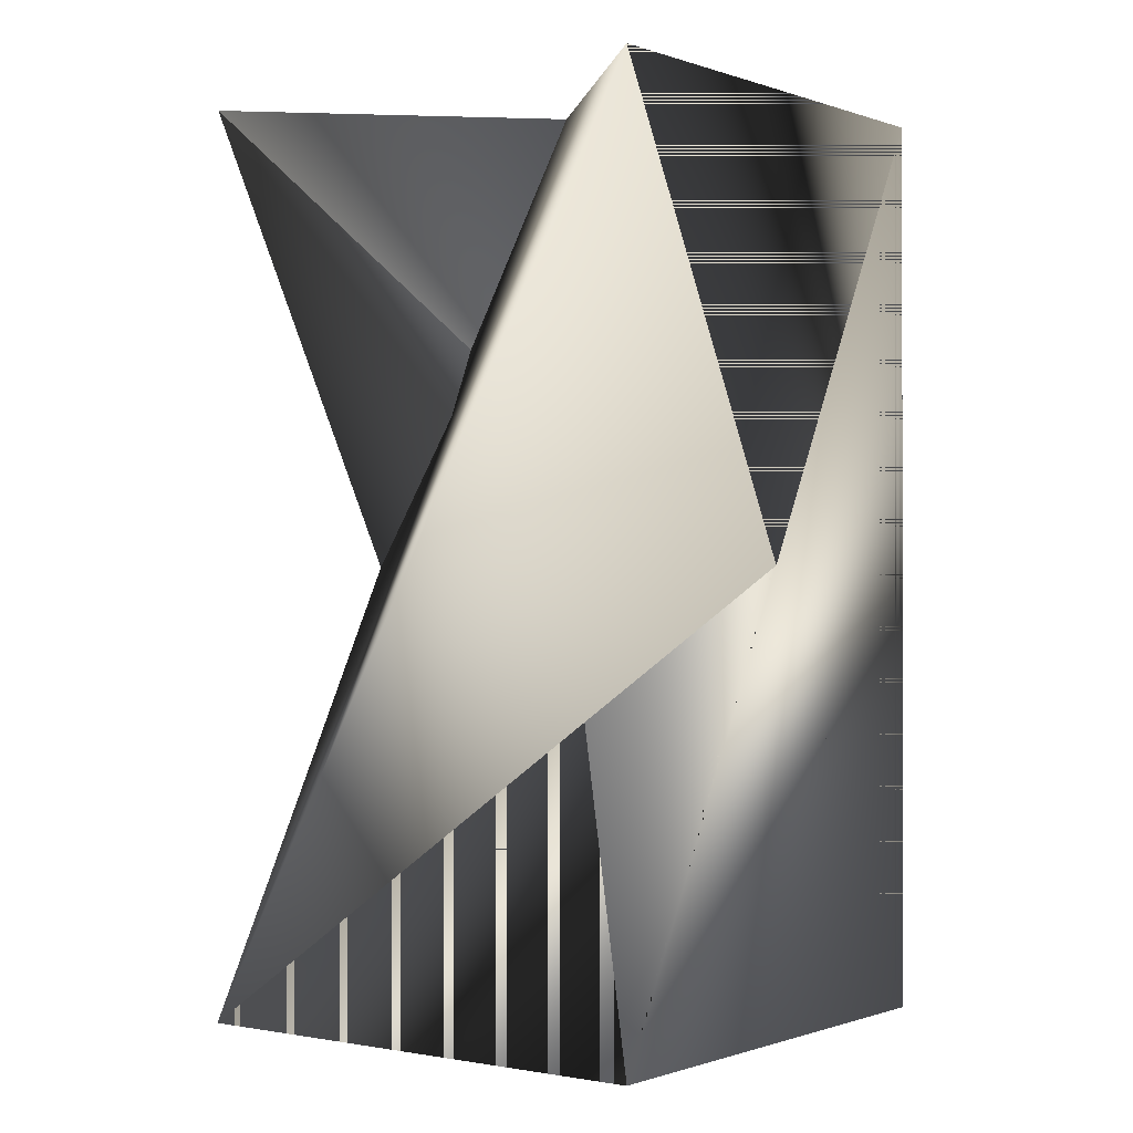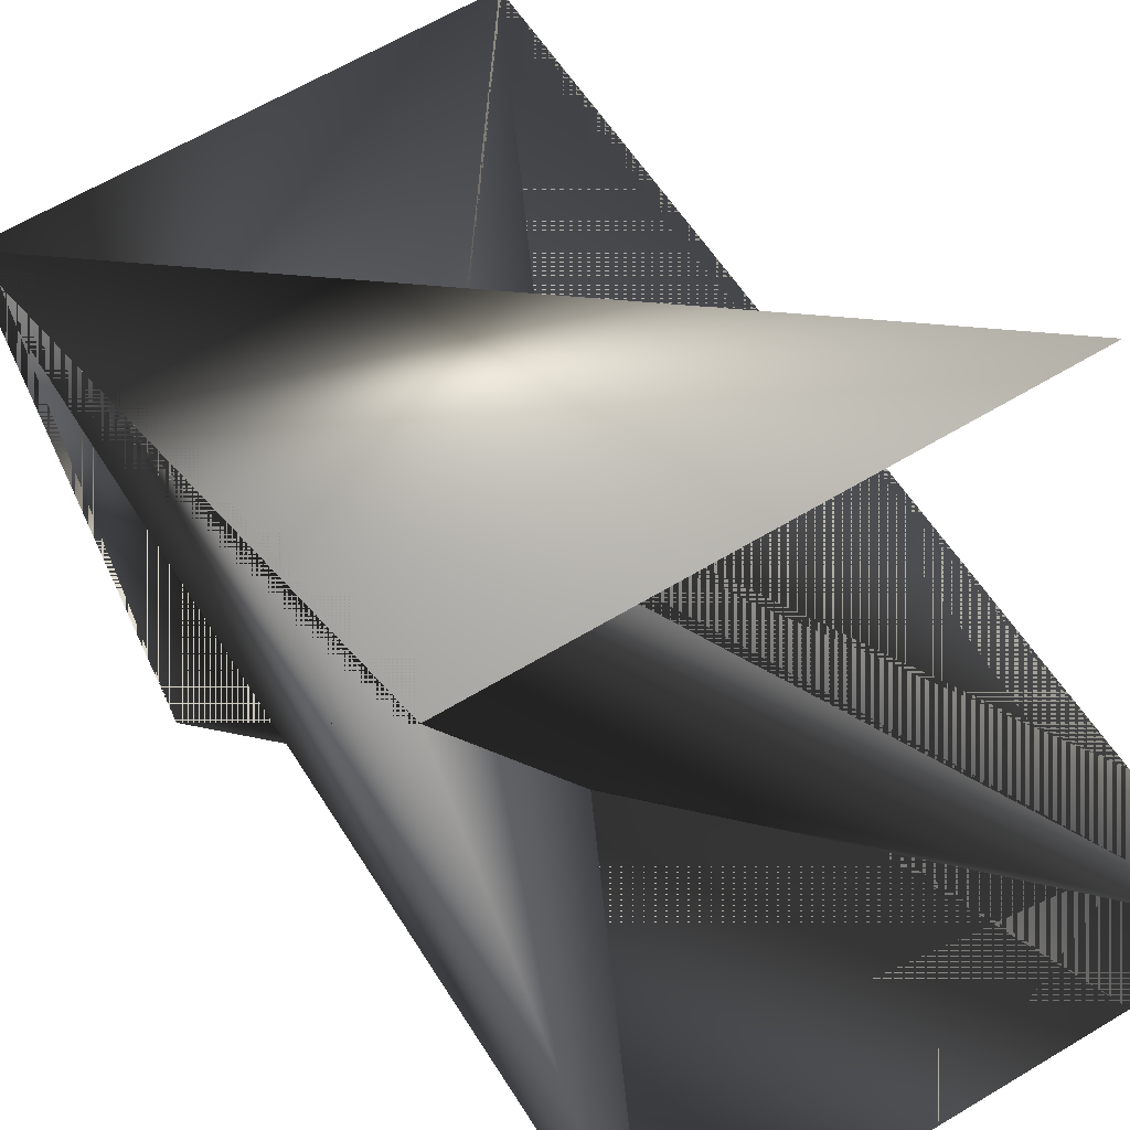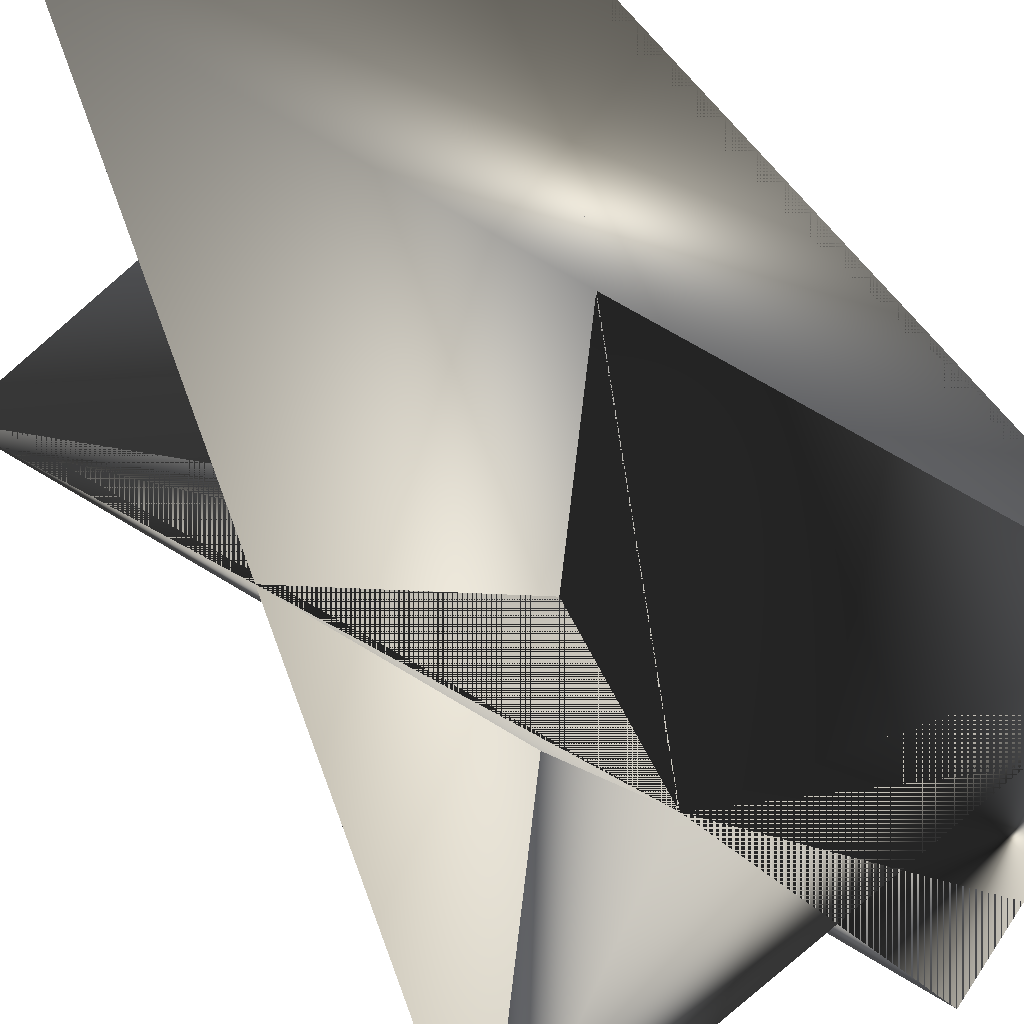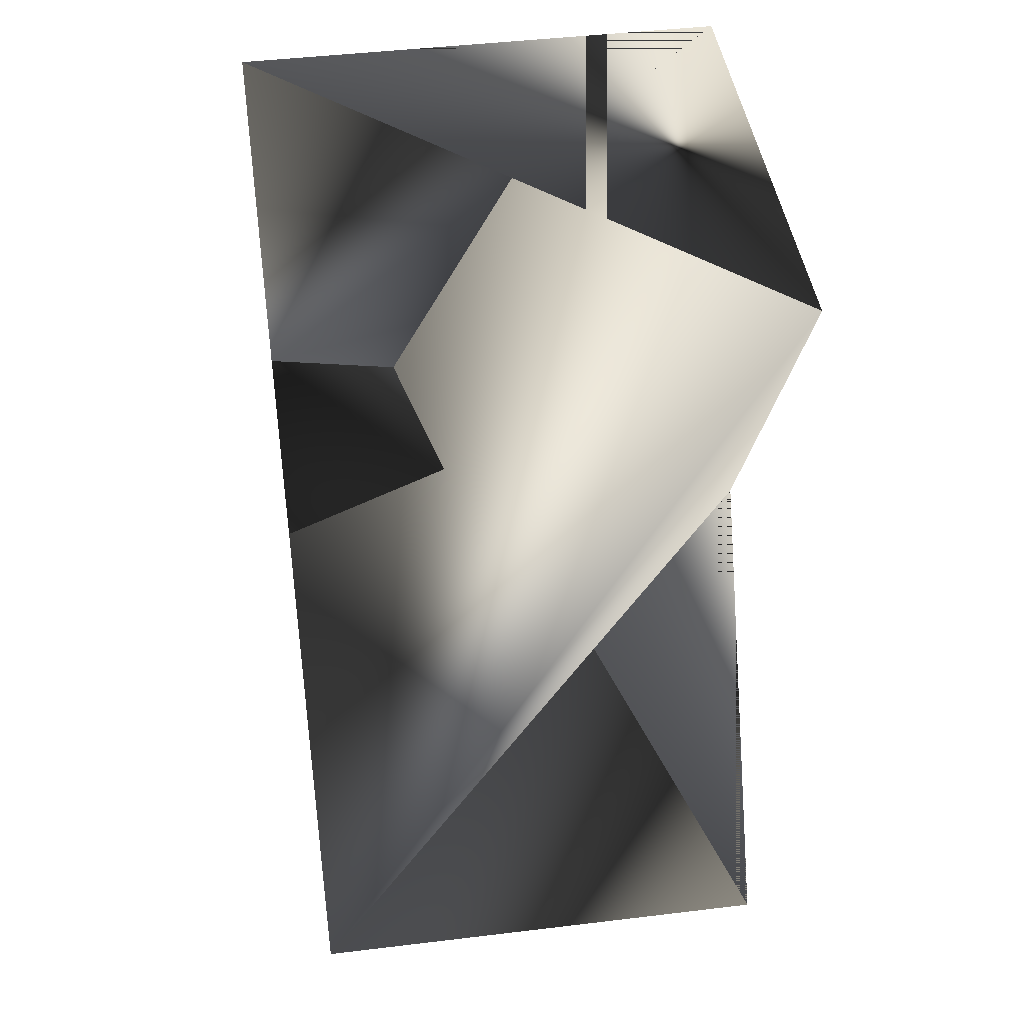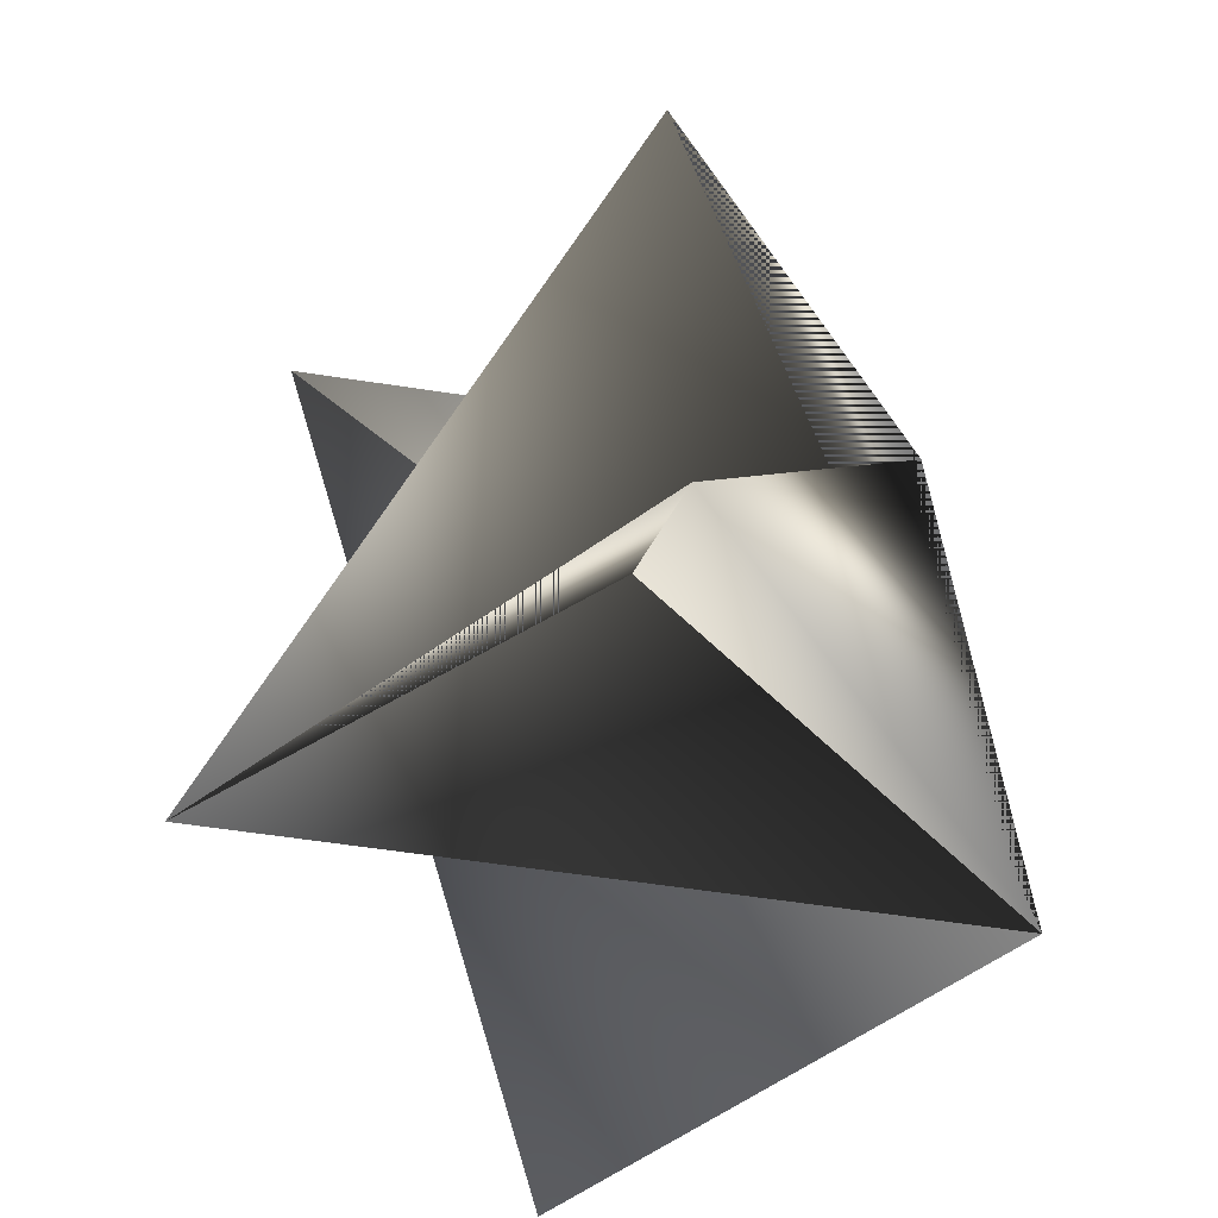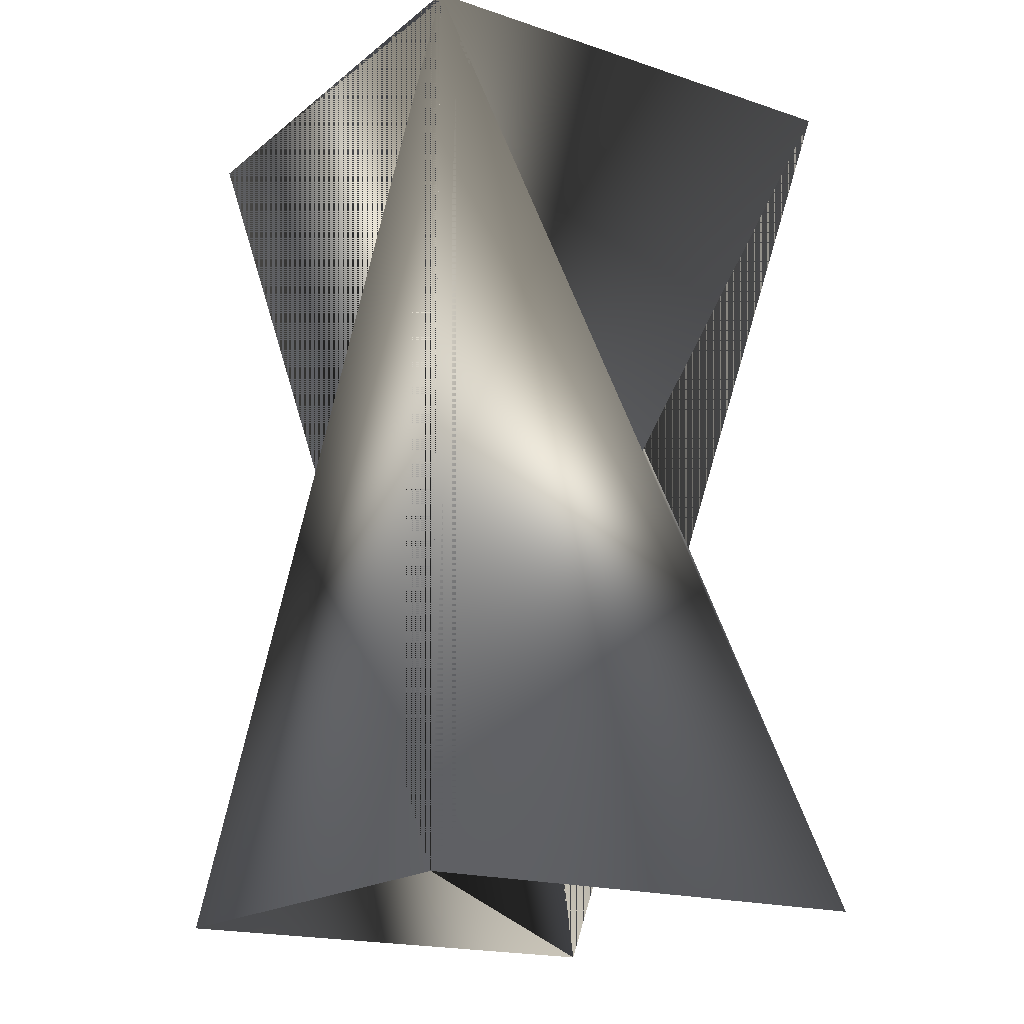
<metadata>
{"format":"obj","ext":"obj","renderer":"f3d","projection":"perspective","resolution":1024,"background":"white","views":[{"elev":-0.4,"azim":18.6,"up":"+Z"},{"elev":25.0,"azim":154.0,"up":"+Y"},{"elev":53.8,"azim":-32.5,"up":"+Y"},{"elev":44.0,"azim":-26.5,"up":"+Z"},{"elev":-62.1,"azim":17.3,"up":"+Z"},{"elev":-18.0,"azim":128.2,"up":"+Z"}]}
</metadata>
<code>
v 0.06079 0.02865 0.3308
v 0.06079 0.02865 0.1588
v 0.06079 0.02865 0.3308
v -0.05833 -0.02947 0.3308
v 0.03155 -0.05934 0.1588
v -0.02909 0.05852 0.3308
v -0.02909 0.05852 0.1588
v 0.03155 -0.05934 0.3308
v -0.05832 -0.02947 0.1588
f 1 2 3
f 1 3 2
f 1 4 3
f 1 3 4
f 2 5 6
f 2 6 3
f 2 3 5
f 7 3 2
f 7 4 3
f 7 2 4
f 6 8 9
f 6 9 3
f 6 4 2
f 6 2 8
f 6 3 4
f 3 2 8
f 3 6 9
f 3 8 6
f 3 8 2
f 9 5 3
f 9 6 3
f 9 3 5
f 9 2 3
f 9 8 2
f 5 3 6
f 6 8 3

</code>
